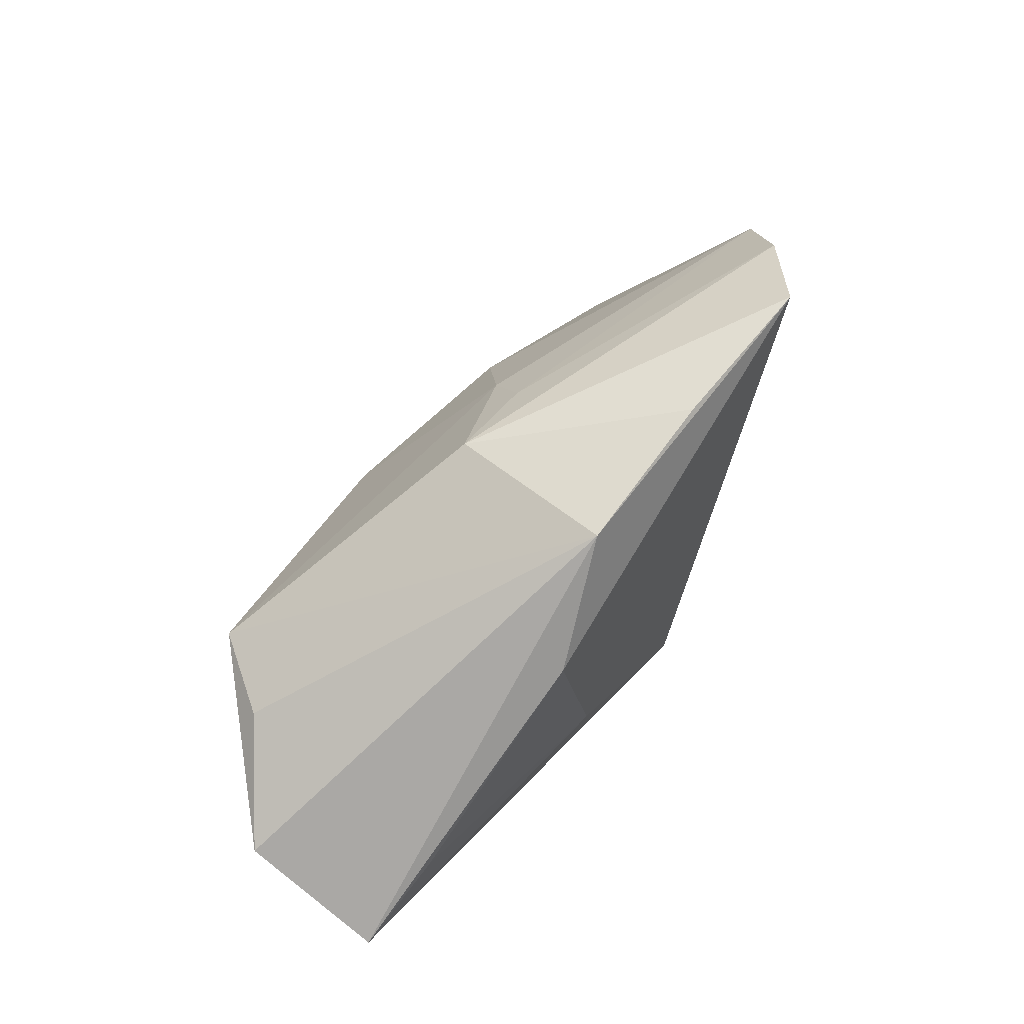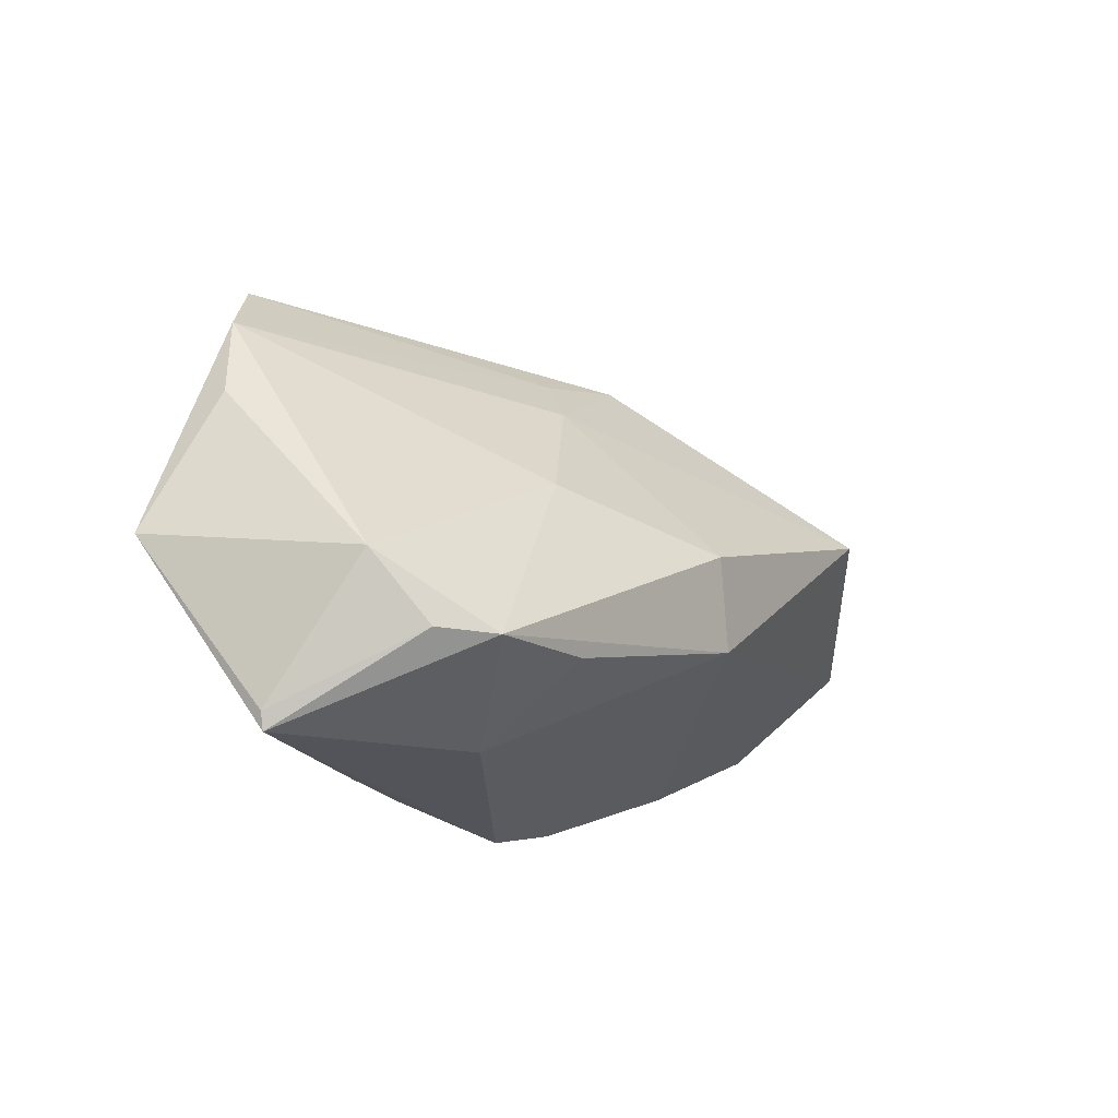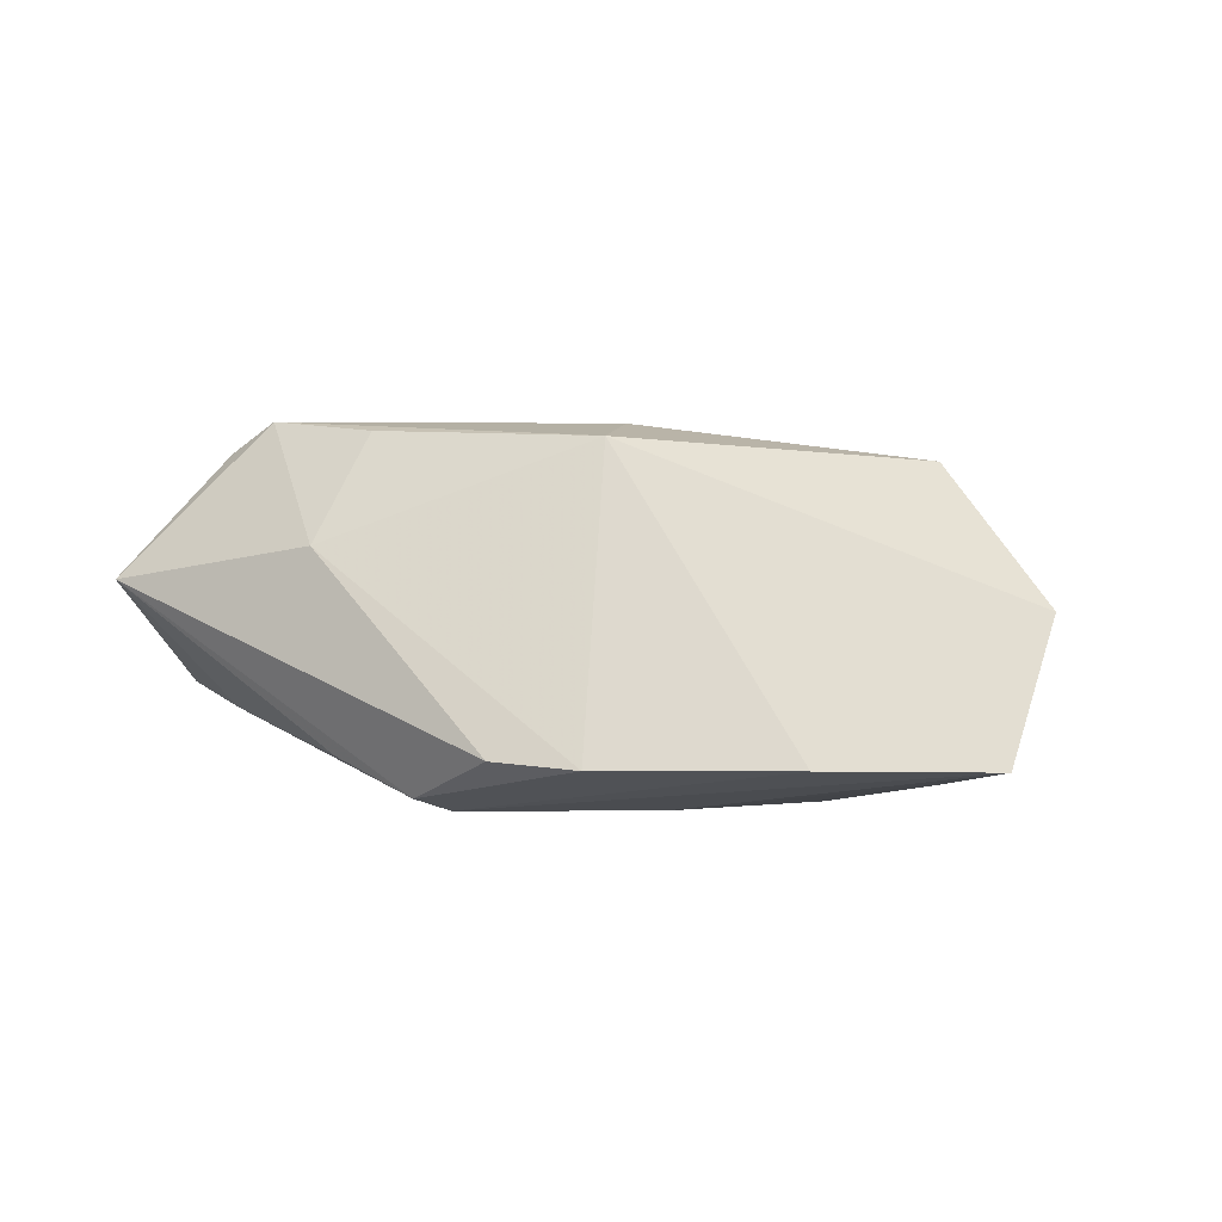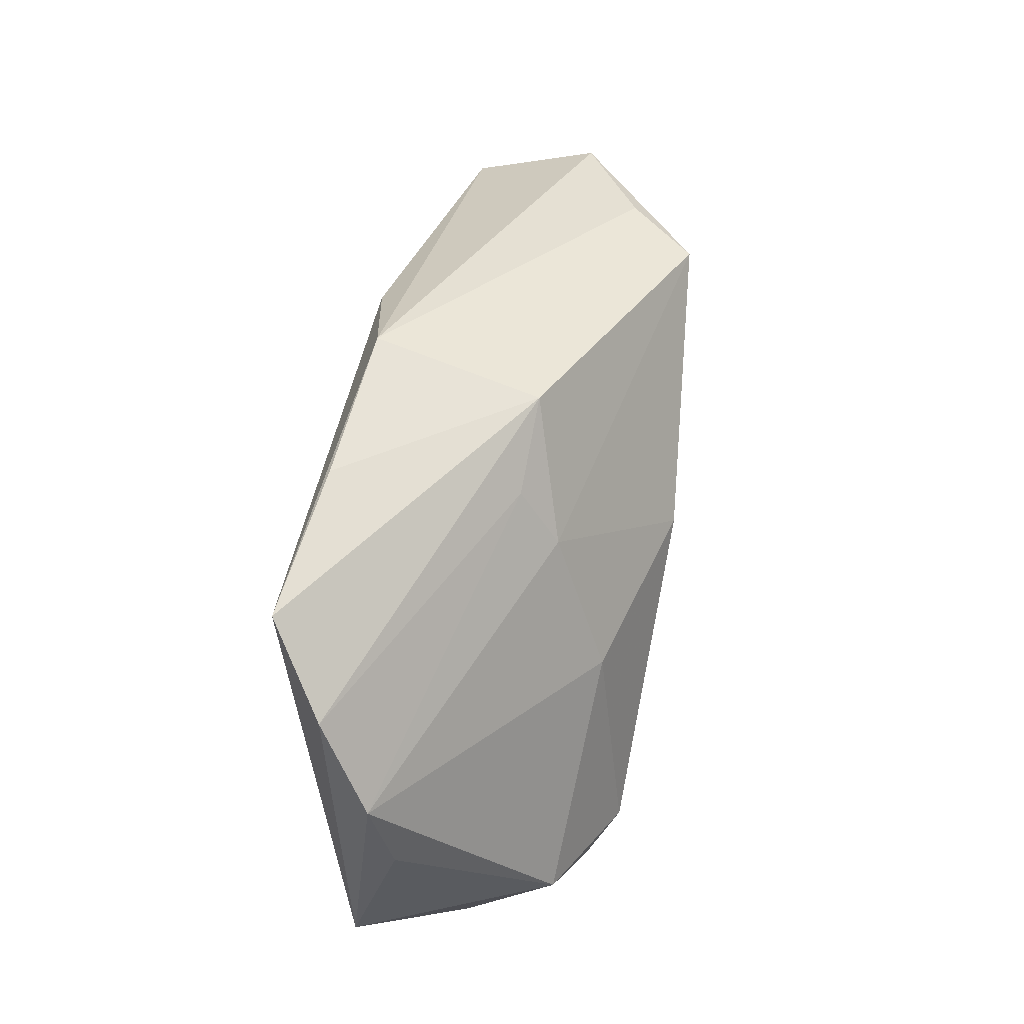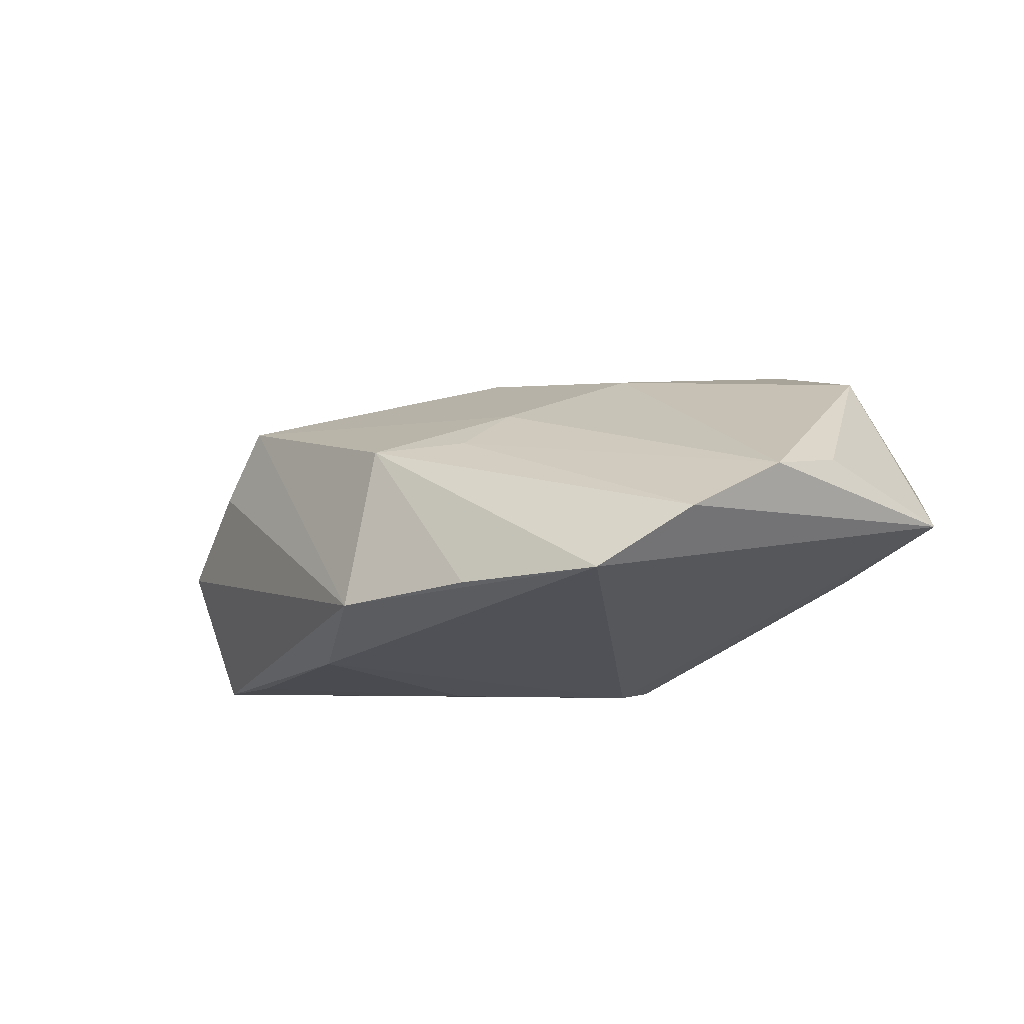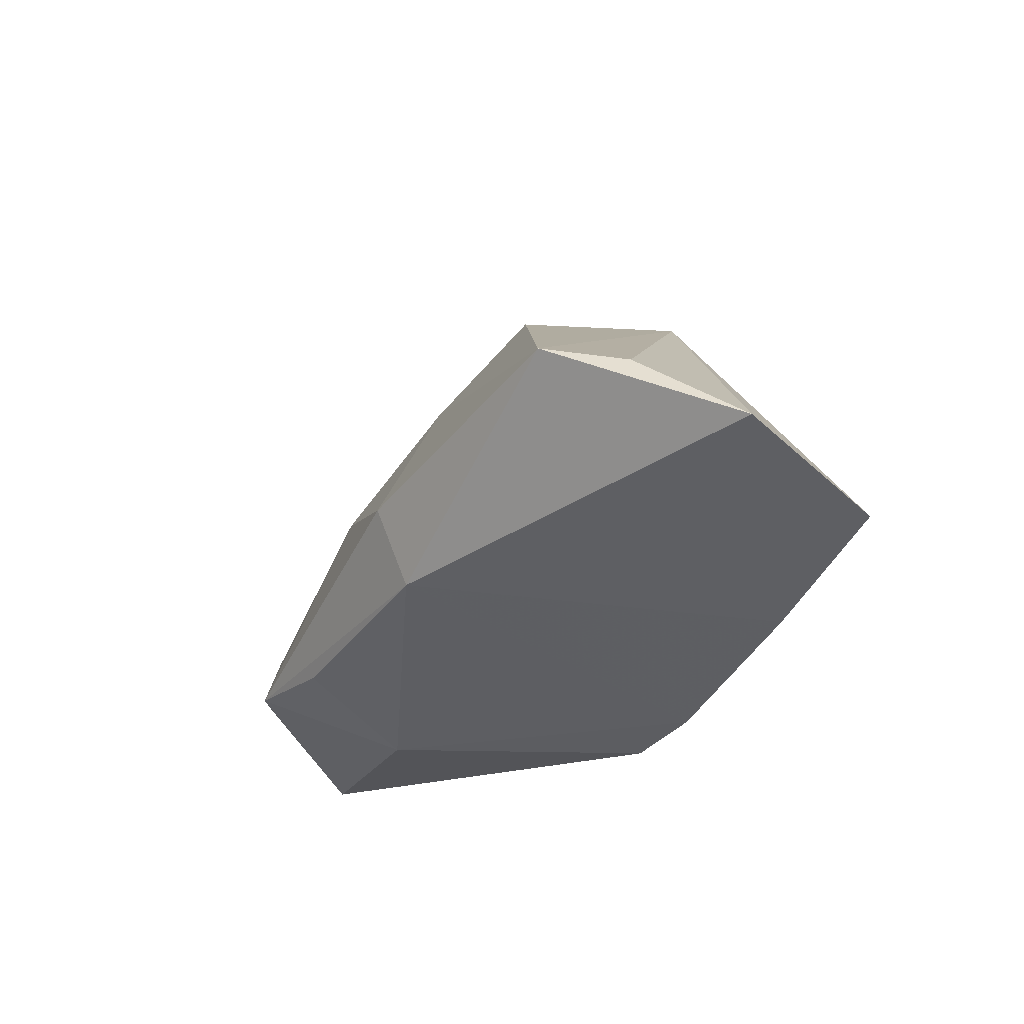
<metadata>
{"format":"obj","ext":"obj","renderer":"f3d","projection":"perspective","resolution":1024,"background":"white","views":[{"elev":57.7,"azim":124.2,"up":"+Y"},{"elev":-19.6,"azim":-47.5,"up":"+Y"},{"elev":-0.5,"azim":33.5,"up":"+Z"},{"elev":71.8,"azim":-78.0,"up":"+Y"},{"elev":-20.3,"azim":-151.7,"up":"+Z"},{"elev":-15.9,"azim":62.9,"up":"+Y"}]}
</metadata>
<code>
v -0.03752 0.03319 -0.01197
v 0.04697 0.01212 0.022
v 0.01301 0.02993 0.00606
v -0.01515 -0.02714 -0.01372
v 0.02097 -0.008863 -0.02005
v -0.02636 0.03897 -0.02023
v -0.04823 -0.03138 0.008089
v 0.02838 0.01723 -0.02023
v -0.04895 -0.02916 0.008446
v 0.0002058 0.02672 0.006219
v -0.04582 0.02363 -0.004371
v -0.003035 -0.02707 -0.01849
v -0.01576 -0.01936 0.02647
v -0.03109 -0.02037 0.02828
v 0.06586 -0.009936 -0.01391
v -0.04504 -0.01156 0.02071
v 0.0462 -0.01921 -0.01396
v -0.00156 -0.0215 -0.02023
v 0.01413 -0.01163 0.02498
v -0.04107 -0.0161 -0.008623
v 0.0668 0.0002822 0.003603
v 0.01619 0.03186 -0.01708
v 0.01092 -0.03138 -0.01339
v 0.05387 0.009938 0.01259
v -0.00337 0.01981 0.01224
v -0.01778 -0.02863 0.01185
v 0.02217 -0.02853 -0.01426
v -0.0494 0.01213 -0.0005671
v -0.03829 -0.02032 0.02447
v 0.009756 -0.0003157 0.02754
v 0.05407 -0.002946 -0.01602
v -0.01479 0.004274 0.02136
v -0.05736 -0.007045 -0.005576
v -0.005089 0.03606 -0.01817
f 21 15 22
f 17 15 21
f 19 17 21
f 27 17 19
f 15 17 18
f 18 17 27
f 26 23 27
f 27 19 26
f 7 23 26
f 6 22 8
f 8 18 6
f 8 22 15
f 34 22 6
f 6 3 34
f 34 3 22
f 1 3 6
f 2 19 21
f 30 19 2
f 22 3 2
f 7 29 9
f 9 29 16
f 12 23 7
f 27 23 12
f 12 18 27
f 6 18 33
f 33 1 6
f 18 12 33
f 33 9 16
f 7 9 33
f 14 19 30
f 7 26 14
f 14 29 7
f 16 29 14
f 30 32 14
f 14 32 16
f 15 18 5
f 18 8 5
f 25 2 3
f 25 32 30
f 30 2 25
f 21 22 24
f 24 2 21
f 22 2 24
f 28 33 16
f 4 12 7
f 13 26 19
f 19 14 13
f 13 14 26
f 31 8 15
f 15 5 31
f 31 5 8
f 3 1 10
f 10 25 3
f 32 25 11
f 16 32 11
f 11 10 1
f 25 10 11
f 11 28 16
f 1 33 11
f 33 28 11
f 20 33 12
f 12 4 20
f 7 33 20
f 20 4 7

</code>
